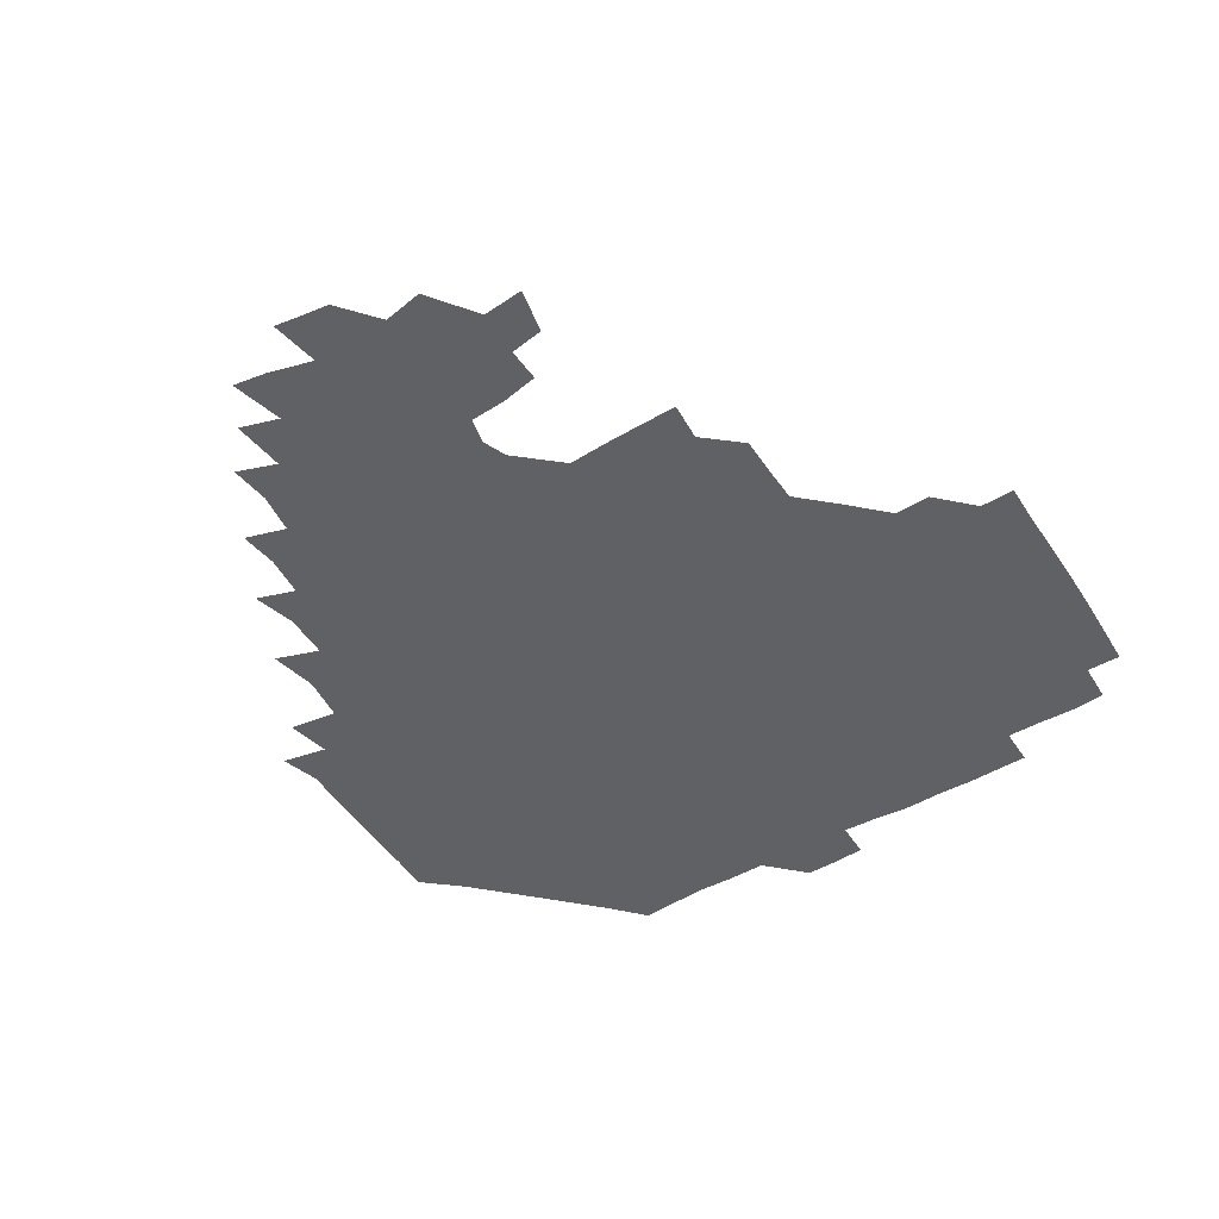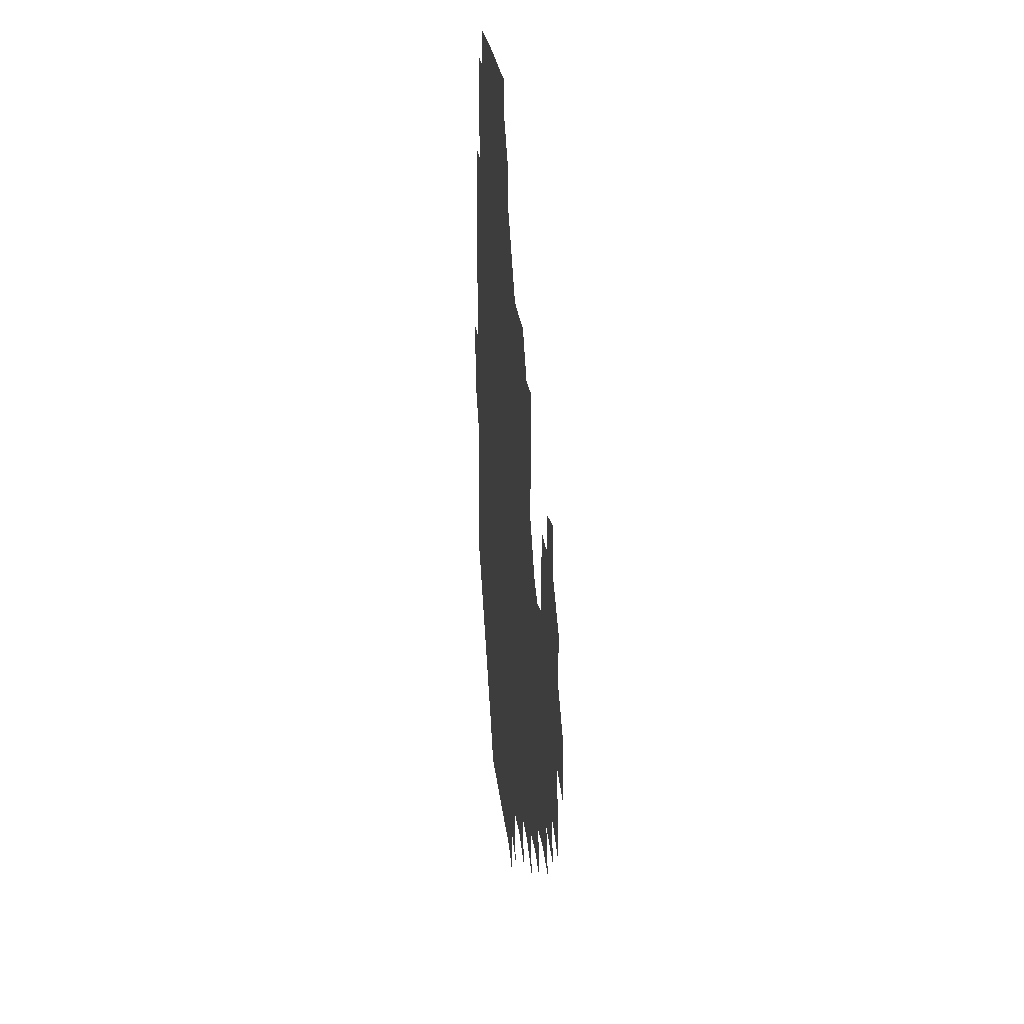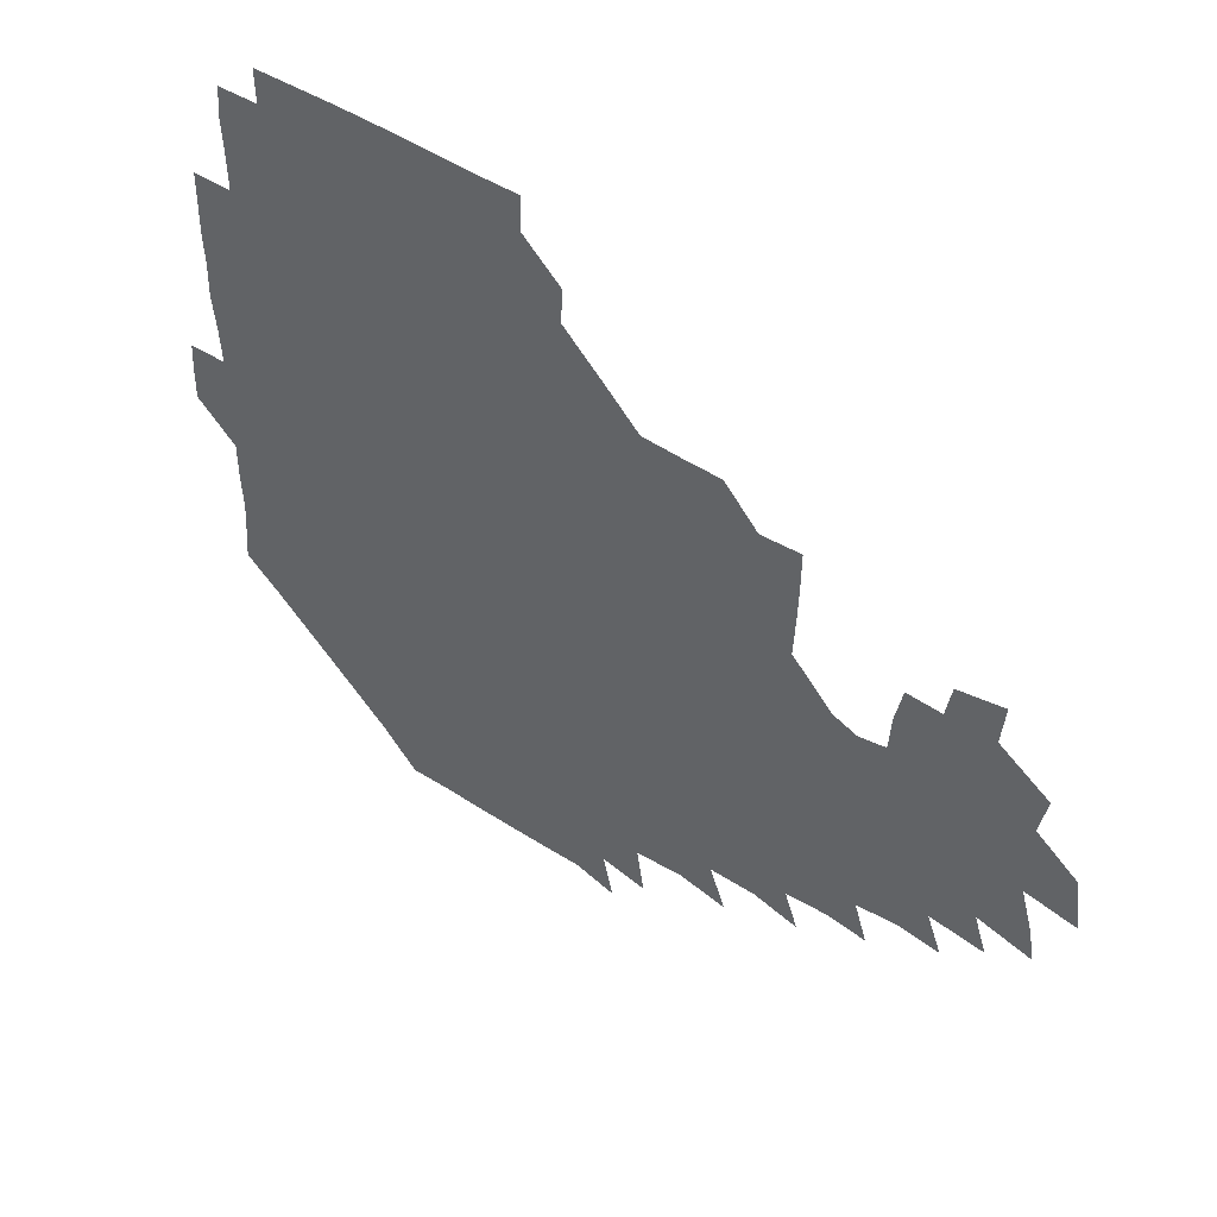
<metadata>
{"format":"obj","ext":"obj","renderer":"f3d","projection":"perspective","resolution":1024,"background":"white","views":[{"elev":-47.6,"azim":122.8,"up":"+Z"},{"elev":23.1,"azim":84.7,"up":"+Y"},{"elev":49.9,"azim":36.4,"up":"+Y"}]}
</metadata>
<code>
v 193 257.1 0
v 193.3 270.9 0
v 194.2 284.1 0
v 207.5 179.2 0
v 208.6 193.1 0
v 209.8 208.6 0
v 209.2 224.7 0
v 209.4 241 0
v 209.5 256 0
v 210 270.6 0
v 209.6 284.7 0
v 208.9 300.3 0
v 207.4 315.9 0
v 208 331 0
v 207.6 346.1 0
v 208 360.2 0
v 208.3 372.9 0
v 222.2 166 0
v 223.6 180.3 0
v 225.6 195.5 0
v 226.2 210.6 0
v 228 226.2 0
v 228.4 241.1 0
v 226.6 256 0
v 226.8 270.9 0
v 226.5 285.7 0
v 226.3 300.7 0
v 226.1 315.8 0
v 225.4 330.8 0
v 225.6 345.5 0
v 225.7 359.7 0
v 224.3 373.4 0
v 224.2 388.6 0
v 223.7 403.8 0
v 224.9 417.8 0
v 237.8 151.1 0
v 238.2 165.8 0
v 240.2 181 0
v 240.8 195.9 0
v 241.5 211 0
v 242.1 226 0
v 243.9 241.3 0
v 242.3 256.1 0
v 241.5 271 0
v 241.3 285.9 0
v 242.5 300.8 0
v 241.4 315.9 0
v 241.2 331 0
v 241.8 345.9 0
v 241.8 360.6 0
v 241.1 375.4 0
v 241.2 390.1 0
v 241.2 404.7 0
v 241.7 418.7 0
v 241.6 433.2 0
v 254.2 135.1 0
v 255.6 151.3 0
v 256.1 166.5 0
v 256.3 181.4 0
v 256.9 196.5 0
v 256.9 211.3 0
v 257 226.2 0
v 257.8 241.2 0
v 257.3 256 0
v 256.8 271 0
v 256.7 286 0
v 256.3 301.1 0
v 256.4 316.1 0
v 257 331.2 0
v 256.9 346.1 0
v 257.1 361 0
v 256.6 375.9 0
v 256.5 390.8 0
v 256.9 405.5 0
v 257.2 420 0
v 257.9 434 0
v 270.6 119.2 0
v 272.3 137.1 0
v 272.3 152.1 0
v 271.9 166.9 0
v 272.3 181.9 0
v 271.9 196.6 0
v 272.2 211.5 0
v 272.2 226.3 0
v 272.2 241.1 0
v 271.7 256 0
v 271.3 271.1 0
v 271 286.1 0
v 271.2 301.1 0
v 271.2 316.2 0
v 271.6 331.3 0
v 271.5 346.2 0
v 271 361.2 0
v 271.6 376.2 0
v 271.3 391.1 0
v 272.3 406 0
v 272 420.5 0
v 273.3 434.8 0
v 284.9 102.7 0
v 286.8 121.9 0
v 287.3 137.7 0
v 287 152.3 0
v 287.5 167.5 0
v 287.2 182.1 0
v 287.2 196.8 0
v 287.1 211.5 0
v 287.4 226.4 0
v 286.8 241.1 0
v 286.5 256 0
v 285.9 271.1 0
v 286.3 286.1 0
v 286 301.2 0
v 286 316.2 0
v 286.2 331.3 0
v 286.2 346.4 0
v 286.4 361.4 0
v 286.2 376.4 0
v 286.7 391.5 0
v 286.6 406.3 0
v 287.2 421 0
v 287.7 435.2 0
v 300.3 103.6 0
v 301.9 123.1 0
v 302 138.2 0
v 301.8 152.6 0
v 302 167.6 0
v 302 182.3 0
v 301.6 196.7 0
v 302.3 211.8 0
v 302.7 226.4 0
v 301.9 241 0
v 301.2 256 0
v 300.9 271.1 0
v 301.1 286 0
v 300.8 301.2 0
v 301.1 316.3 0
v 300.9 331.3 0
v 301.1 346.4 0
v 301.1 361.4 0
v 301 376.4 0
v 301.3 391.5 0
v 301.1 406.3 0
v 301.8 421.1 0
v 302.4 435.4 0
v 316.5 103.7 0
v 316.5 122.9 0
v 316.4 138.1 0
v 316.5 153 0
v 316.6 167.9 0
v 316.6 182.5 0
v 316.7 197.2 0
v 316.9 211.9 0
v 317.3 226.5 0
v 316.9 240.9 0
v 316.4 255.7 0
v 315.9 271 0
v 315.8 286.2 0
v 315.7 301.3 0
v 315.8 316.4 0
v 315.8 331.4 0
v 315.8 346.4 0
v 315.9 361.4 0
v 315.8 376.4 0
v 316 391.7 0
v 316.2 406.5 0
v 316.5 421.1 0
v 317.1 435.5 0
v 332.9 104.1 0
v 331.5 122.6 0
v 331.1 137.8 0
v 330.9 153 0
v 331 168.3 0
v 331 182.6 0
v 331.1 197.2 0
v 331.2 211.8 0
v 331.6 226.6 0
v 331.5 240.9 0
v 331.3 255.5 0
v 330.8 271 0
v 330.6 286.7 0
v 330.6 301.5 0
v 330.7 316.3 0
v 330.7 331.4 0
v 330.7 346.5 0
v 330.8 361.4 0
v 330.8 376.5 0
v 330.8 391.6 0
v 331.1 406.4 0
v 331.4 421.2 0
v 331.8 435.6 0
v 349.1 104.7 0
v 346.6 122.5 0
v 345.8 138.2 0
v 345.5 152.8 0
v 345.4 168.1 0
v 345.4 182.7 0
v 345.6 197.3 0
v 345.7 212.1 0
v 345.8 226.6 0
v 346 241 0
v 345.9 255.6 0
v 345.7 270.9 0
v 345.4 286.5 0
v 345.5 301.4 0
v 345.6 316.3 0
v 345.8 331.3 0
v 345.7 346.4 0
v 345.8 361.4 0
v 346 376.4 0
v 346.1 391.5 0
v 346 406.6 0
v 346.6 421.4 0
v 346.9 436.1 0
v 364.6 105.6 0
v 361.8 122.3 0
v 360.5 138.5 0
v 360.1 153.2 0
v 359.6 168.5 0
v 360 182.5 0
v 360 197.3 0
v 360.1 212.2 0
v 360.1 226.9 0
v 360.3 241.1 0
v 360.4 255.6 0
v 360.4 270.8 0
v 360.5 286 0
v 360.5 301.1 0
v 360.6 316.1 0
v 360.8 331.3 0
v 360.9 346.3 0
v 361.1 361.3 0
v 361.4 376.3 0
v 361.6 391.4 0
v 362 406.5 0
v 381.3 100.7 0
v 377.4 120.1 0
v 375.2 138.9 0
v 374.5 153.8 0
v 374.1 168.5 0
v 373.9 183.5 0
v 374.3 197.6 0
v 374.2 212.7 0
v 374.3 227.1 0
v 374.3 241.3 0
v 374.8 255.8 0
v 375.1 270.7 0
v 375.3 285.5 0
v 375.4 300.5 0
v 375.6 315.8 0
v 375.8 331.1 0
v 376.1 346.1 0
v 376.3 361 0
v 377 376.1 0
v 395.8 116.4 0
v 392.9 137 0
v 389.1 154.4 0
v 388.4 169 0
v 388.4 183.5 0
v 388.1 198.4 0
v 387.8 213.3 0
v 387.9 227.4 0
v 388.3 241.5 0
v 388.8 255.8 0
v 389.3 270.4 0
v 389.6 285.1 0
v 390 300.3 0
v 390.3 315.5 0
v 390.7 330.8 0
v 391 345.7 0
v 391.9 360.5 0
v 411.8 139.4 0
v 406.4 154.8 0
v 404.5 168.6 0
v 404 183.1 0
v 402.8 198.3 0
v 402.3 213 0
v 403.3 227.1 0
v 403 241.6 0
v 403 256.1 0
v 403.6 270.5 0
v 404.1 285.3 0
v 404.4 300 0
v 405.1 315.3 0
v 405.3 330.3 0
v 405.9 345.2 0
v 407.6 360.4 0
v 432 135.6 0
v 425.6 154.2 0
v 420.5 168.9 0
v 420 182.7 0
v 418.2 198 0
v 416.2 213.4 0
v 417.1 227.3 0
v 417.5 241.7 0
v 418.1 256.2 0
v 418.3 270.7 0
v 418.3 285.2 0
v 418.8 299.8 0
v 420 315.1 0
v 420.1 330 0
v 421.1 345 0
v 423.5 360.6 0
v 444.7 154.8 0
v 440.1 168.3 0
v 437.6 182.1 0
v 435 197.4 0
v 431.4 213.5 0
v 430.8 227.6 0
v 431 241.8 0
v 432.4 256.1 0
v 432.7 270.5 0
v 432.7 284.9 0
v 434.3 299.3 0
v 435.4 314.9 0
v 435.9 330.2 0
v 437.3 344.8 0
v 463.1 150.1 0
v 457.5 166.6 0
v 453.5 181.7 0
v 451.9 196.2 0
v 448.4 212.5 0
v 446.3 227.5 0
v 446.4 241.5 0
v 447.6 255.8 0
v 447.6 270.1 0
v 449.6 283.9 0
v 452.5 297.2 0
v 453.4 315.8 0
v 453.7 332.2 0
v 453.7 346.3 0
v 474.8 168.4 0
v 469.5 183.2 0
v 466.1 197.7 0
v 464.6 211.9 0
v 461.8 227.3 0
v 460.9 241.2 0
v 463 254.4 0
v 465.2 267.5 0
v 469.3 278.7 0
v 491.1 166.6 0
v 485.8 184 0
v 481.2 199 0
v 477.2 214.2 0
v 475.3 228 0
v 474.2 241.4 0
v 474.7 253.6 0
v 476.2 265.1 0
v 479.4 274.8 0
v 502.8 186.5 0
v 497.8 200.3 0
v 494.6 214.3 0
v 491.5 227.8 0
v 490.4 241.1 0
v 489.5 253.6 0
v 489.6 265.2 0
v 490.5 277.2 0
v 491.3 293 0
v 494.3 308.7 0
v 519.8 184.8 0
v 513.7 201.8 0
v 512.2 214.7 0
v 508.4 228.1 0
v 506.9 241.4 0
v 506.6 255.1 0
v 506.9 268.8 0
v 506.4 282 0
v 507 295 0
v 508.5 308.4 0
v 510.8 322.7 0
v 536.1 199.6 0
v 530.8 216.3 0
v 528.2 228.8 0
v 526 242.3 0
v 524.9 255.4 0
v 524.5 268.8 0
v 524.5 282.6 0
v 527 296.3 0
v 528.2 309.3 0
v 529.6 326.9 0
v 553.1 210.7 0
v 550.7 225.2 0
v 545.4 244.1 0
v 544.4 254.9 0
v 544.3 266.4 0
v 545.9 277.6 0
v 548.9 294.6 0
v 566.2 240.8 0
v 564.4 252.1 0
v 562.8 264 0
f 8 9 1
f 1 9 2
f 9 10 2
f 2 10 3
f 10 11 3
f 18 19 4
f 4 19 5
f 19 20 5
f 5 20 6
f 20 21 6
f 6 21 7
f 21 22 7
f 7 22 8
f 22 23 8
f 8 23 9
f 23 24 9
f 9 24 10
f 24 25 10
f 10 25 11
f 25 26 11
f 11 26 12
f 26 27 12
f 12 27 13
f 27 28 13
f 13 28 14
f 28 29 14
f 14 29 15
f 29 30 15
f 15 30 16
f 30 31 16
f 16 31 17
f 31 32 17
f 36 37 18
f 18 37 19
f 37 38 19
f 19 38 20
f 38 39 20
f 20 39 21
f 39 40 21
f 21 40 22
f 40 41 22
f 22 41 23
f 41 42 23
f 23 42 24
f 42 43 24
f 24 43 25
f 43 44 25
f 25 44 26
f 44 45 26
f 26 45 27
f 45 46 27
f 27 46 28
f 46 47 28
f 28 47 29
f 47 48 29
f 29 48 30
f 48 49 30
f 30 49 31
f 49 50 31
f 31 50 32
f 50 51 32
f 32 51 33
f 51 52 33
f 33 52 34
f 52 53 34
f 34 53 35
f 53 54 35
f 56 57 36
f 36 57 37
f 57 58 37
f 37 58 38
f 58 59 38
f 38 59 39
f 59 60 39
f 39 60 40
f 60 61 40
f 40 61 41
f 61 62 41
f 41 62 42
f 62 63 42
f 42 63 43
f 63 64 43
f 43 64 44
f 64 65 44
f 44 65 45
f 65 66 45
f 45 66 46
f 66 67 46
f 46 67 47
f 67 68 47
f 47 68 48
f 68 69 48
f 48 69 49
f 69 70 49
f 49 70 50
f 70 71 50
f 50 71 51
f 71 72 51
f 51 72 52
f 72 73 52
f 52 73 53
f 73 74 53
f 53 74 54
f 74 75 54
f 54 75 55
f 75 76 55
f 77 78 56
f 56 78 57
f 78 79 57
f 57 79 58
f 79 80 58
f 58 80 59
f 80 81 59
f 59 81 60
f 81 82 60
f 60 82 61
f 82 83 61
f 61 83 62
f 83 84 62
f 62 84 63
f 84 85 63
f 63 85 64
f 85 86 64
f 64 86 65
f 86 87 65
f 65 87 66
f 87 88 66
f 66 88 67
f 88 89 67
f 67 89 68
f 89 90 68
f 68 90 69
f 90 91 69
f 69 91 70
f 91 92 70
f 70 92 71
f 92 93 71
f 71 93 72
f 93 94 72
f 72 94 73
f 94 95 73
f 73 95 74
f 95 96 74
f 74 96 75
f 96 97 75
f 75 97 76
f 97 98 76
f 99 100 77
f 77 100 78
f 100 101 78
f 78 101 79
f 101 102 79
f 79 102 80
f 102 103 80
f 80 103 81
f 103 104 81
f 81 104 82
f 104 105 82
f 82 105 83
f 105 106 83
f 83 106 84
f 106 107 84
f 84 107 85
f 107 108 85
f 85 108 86
f 108 109 86
f 86 109 87
f 109 110 87
f 87 110 88
f 110 111 88
f 88 111 89
f 111 112 89
f 89 112 90
f 112 113 90
f 90 113 91
f 113 114 91
f 91 114 92
f 114 115 92
f 92 115 93
f 115 116 93
f 93 116 94
f 116 117 94
f 94 117 95
f 117 118 95
f 95 118 96
f 118 119 96
f 96 119 97
f 119 120 97
f 97 120 98
f 120 121 98
f 99 122 100
f 122 123 100
f 100 123 101
f 123 124 101
f 101 124 102
f 124 125 102
f 102 125 103
f 125 126 103
f 103 126 104
f 126 127 104
f 104 127 105
f 127 128 105
f 105 128 106
f 128 129 106
f 106 129 107
f 129 130 107
f 107 130 108
f 130 131 108
f 108 131 109
f 131 132 109
f 109 132 110
f 132 133 110
f 110 133 111
f 133 134 111
f 111 134 112
f 134 135 112
f 112 135 113
f 135 136 113
f 113 136 114
f 136 137 114
f 114 137 115
f 137 138 115
f 115 138 116
f 138 139 116
f 116 139 117
f 139 140 117
f 117 140 118
f 140 141 118
f 118 141 119
f 141 142 119
f 119 142 120
f 142 143 120
f 120 143 121
f 143 144 121
f 122 145 123
f 145 146 123
f 123 146 124
f 146 147 124
f 124 147 125
f 147 148 125
f 125 148 126
f 148 149 126
f 126 149 127
f 149 150 127
f 127 150 128
f 150 151 128
f 128 151 129
f 151 152 129
f 129 152 130
f 152 153 130
f 130 153 131
f 153 154 131
f 131 154 132
f 154 155 132
f 132 155 133
f 155 156 133
f 133 156 134
f 156 157 134
f 134 157 135
f 157 158 135
f 135 158 136
f 158 159 136
f 136 159 137
f 159 160 137
f 137 160 138
f 160 161 138
f 138 161 139
f 161 162 139
f 139 162 140
f 162 163 140
f 140 163 141
f 163 164 141
f 141 164 142
f 164 165 142
f 142 165 143
f 165 166 143
f 143 166 144
f 166 167 144
f 145 168 146
f 168 169 146
f 146 169 147
f 169 170 147
f 147 170 148
f 170 171 148
f 148 171 149
f 171 172 149
f 149 172 150
f 172 173 150
f 150 173 151
f 173 174 151
f 151 174 152
f 174 175 152
f 152 175 153
f 175 176 153
f 153 176 154
f 176 177 154
f 154 177 155
f 177 178 155
f 155 178 156
f 178 179 156
f 156 179 157
f 179 180 157
f 157 180 158
f 180 181 158
f 158 181 159
f 181 182 159
f 159 182 160
f 182 183 160
f 160 183 161
f 183 184 161
f 161 184 162
f 184 185 162
f 162 185 163
f 185 186 163
f 163 186 164
f 186 187 164
f 164 187 165
f 187 188 165
f 165 188 166
f 188 189 166
f 166 189 167
f 189 190 167
f 168 191 169
f 191 192 169
f 169 192 170
f 192 193 170
f 170 193 171
f 193 194 171
f 171 194 172
f 194 195 172
f 172 195 173
f 195 196 173
f 173 196 174
f 196 197 174
f 174 197 175
f 197 198 175
f 175 198 176
f 198 199 176
f 176 199 177
f 199 200 177
f 177 200 178
f 200 201 178
f 178 201 179
f 201 202 179
f 179 202 180
f 202 203 180
f 180 203 181
f 203 204 181
f 181 204 182
f 204 205 182
f 182 205 183
f 205 206 183
f 183 206 184
f 206 207 184
f 184 207 185
f 207 208 185
f 185 208 186
f 208 209 186
f 186 209 187
f 209 210 187
f 187 210 188
f 210 211 188
f 188 211 189
f 211 212 189
f 189 212 190
f 212 213 190
f 191 214 192
f 214 215 192
f 192 215 193
f 215 216 193
f 193 216 194
f 216 217 194
f 194 217 195
f 217 218 195
f 195 218 196
f 218 219 196
f 196 219 197
f 219 220 197
f 197 220 198
f 220 221 198
f 198 221 199
f 221 222 199
f 199 222 200
f 222 223 200
f 200 223 201
f 223 224 201
f 201 224 202
f 224 225 202
f 202 225 203
f 225 226 203
f 203 226 204
f 226 227 204
f 204 227 205
f 227 228 205
f 205 228 206
f 228 229 206
f 206 229 207
f 229 230 207
f 207 230 208
f 230 231 208
f 208 231 209
f 231 232 209
f 209 232 210
f 232 233 210
f 210 233 211
f 233 234 211
f 211 234 212
f 214 235 215
f 235 236 215
f 215 236 216
f 236 237 216
f 216 237 217
f 237 238 217
f 217 238 218
f 238 239 218
f 218 239 219
f 239 240 219
f 219 240 220
f 240 241 220
f 220 241 221
f 241 242 221
f 221 242 222
f 242 243 222
f 222 243 223
f 243 244 223
f 223 244 224
f 244 245 224
f 224 245 225
f 245 246 225
f 225 246 226
f 246 247 226
f 226 247 227
f 247 248 227
f 227 248 228
f 248 249 228
f 228 249 229
f 249 250 229
f 229 250 230
f 250 251 230
f 230 251 231
f 251 252 231
f 231 252 232
f 252 253 232
f 232 253 233
f 236 254 237
f 254 255 237
f 237 255 238
f 255 256 238
f 238 256 239
f 256 257 239
f 239 257 240
f 257 258 240
f 240 258 241
f 258 259 241
f 241 259 242
f 259 260 242
f 242 260 243
f 260 261 243
f 243 261 244
f 261 262 244
f 244 262 245
f 262 263 245
f 245 263 246
f 263 264 246
f 246 264 247
f 264 265 247
f 247 265 248
f 265 266 248
f 248 266 249
f 266 267 249
f 249 267 250
f 267 268 250
f 250 268 251
f 268 269 251
f 251 269 252
f 269 270 252
f 252 270 253
f 255 271 256
f 271 272 256
f 256 272 257
f 272 273 257
f 257 273 258
f 273 274 258
f 258 274 259
f 274 275 259
f 259 275 260
f 275 276 260
f 260 276 261
f 276 277 261
f 261 277 262
f 277 278 262
f 262 278 263
f 278 279 263
f 263 279 264
f 279 280 264
f 264 280 265
f 280 281 265
f 265 281 266
f 281 282 266
f 266 282 267
f 282 283 267
f 267 283 268
f 283 284 268
f 268 284 269
f 284 285 269
f 269 285 270
f 285 286 270
f 271 287 272
f 287 288 272
f 272 288 273
f 288 289 273
f 273 289 274
f 289 290 274
f 274 290 275
f 290 291 275
f 275 291 276
f 291 292 276
f 276 292 277
f 292 293 277
f 277 293 278
f 293 294 278
f 278 294 279
f 294 295 279
f 279 295 280
f 295 296 280
f 280 296 281
f 296 297 281
f 281 297 282
f 297 298 282
f 282 298 283
f 298 299 283
f 283 299 284
f 299 300 284
f 284 300 285
f 300 301 285
f 285 301 286
f 301 302 286
f 288 303 289
f 303 304 289
f 289 304 290
f 304 305 290
f 290 305 291
f 305 306 291
f 291 306 292
f 306 307 292
f 292 307 293
f 307 308 293
f 293 308 294
f 308 309 294
f 294 309 295
f 309 310 295
f 295 310 296
f 310 311 296
f 296 311 297
f 311 312 297
f 297 312 298
f 312 313 298
f 298 313 299
f 313 314 299
f 299 314 300
f 314 315 300
f 300 315 301
f 315 316 301
f 301 316 302
f 303 317 304
f 317 318 304
f 304 318 305
f 318 319 305
f 305 319 306
f 319 320 306
f 306 320 307
f 320 321 307
f 307 321 308
f 321 322 308
f 308 322 309
f 322 323 309
f 309 323 310
f 323 324 310
f 310 324 311
f 324 325 311
f 311 325 312
f 325 326 312
f 312 326 313
f 326 327 313
f 313 327 314
f 327 328 314
f 314 328 315
f 328 329 315
f 315 329 316
f 329 330 316
f 318 331 319
f 331 332 319
f 319 332 320
f 332 333 320
f 320 333 321
f 333 334 321
f 321 334 322
f 334 335 322
f 322 335 323
f 335 336 323
f 323 336 324
f 336 337 324
f 324 337 325
f 337 338 325
f 325 338 326
f 338 339 326
f 326 339 327
f 331 340 332
f 340 341 332
f 332 341 333
f 341 342 333
f 333 342 334
f 342 343 334
f 334 343 335
f 343 344 335
f 335 344 336
f 344 345 336
f 336 345 337
f 345 346 337
f 337 346 338
f 346 347 338
f 338 347 339
f 347 348 339
f 341 349 342
f 349 350 342
f 342 350 343
f 350 351 343
f 343 351 344
f 351 352 344
f 344 352 345
f 352 353 345
f 345 353 346
f 353 354 346
f 346 354 347
f 354 355 347
f 347 355 348
f 355 356 348
f 349 359 350
f 359 360 350
f 350 360 351
f 360 361 351
f 351 361 352
f 361 362 352
f 352 362 353
f 362 363 353
f 353 363 354
f 363 364 354
f 354 364 355
f 364 365 355
f 355 365 356
f 365 366 356
f 356 366 357
f 366 367 357
f 357 367 358
f 367 368 358
f 360 370 361
f 370 371 361
f 361 371 362
f 371 372 362
f 362 372 363
f 372 373 363
f 363 373 364
f 373 374 364
f 364 374 365
f 374 375 365
f 365 375 366
f 375 376 366
f 366 376 367
f 376 377 367
f 367 377 368
f 377 378 368
f 368 378 369
f 378 379 369
f 371 380 372
f 380 381 372
f 372 381 373
f 381 382 373
f 373 382 374
f 382 383 374
f 374 383 375
f 383 384 375
f 375 384 376
f 384 385 376
f 376 385 377
f 385 386 377
f 377 386 378
f 382 387 383
f 387 388 383
f 383 388 384
f 388 389 384
f 384 389 385

</code>
